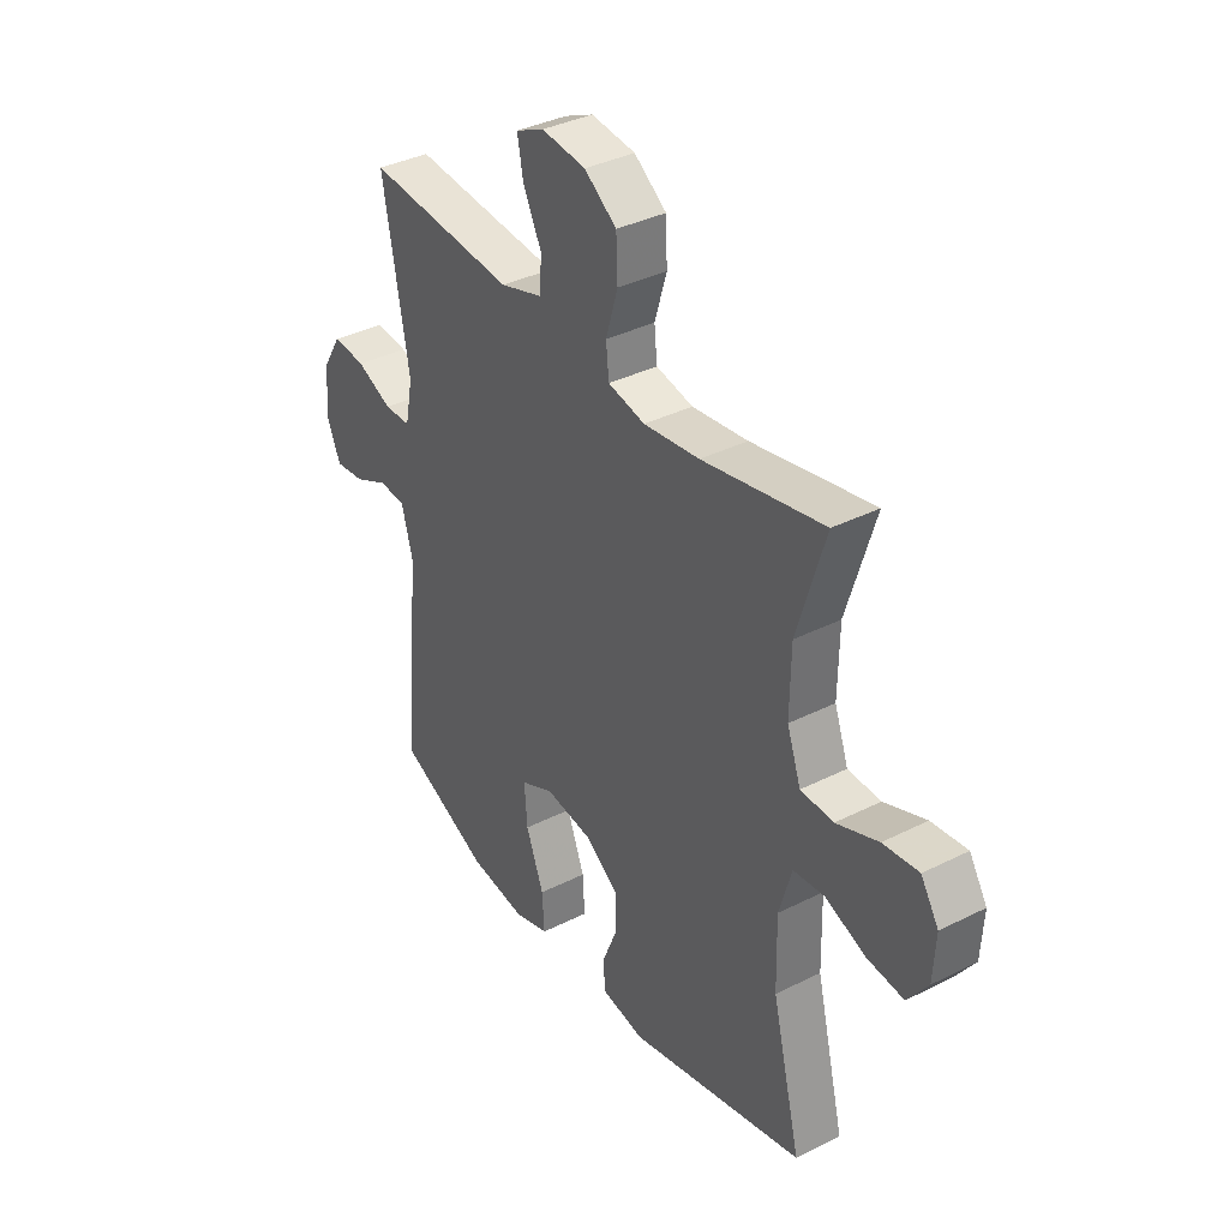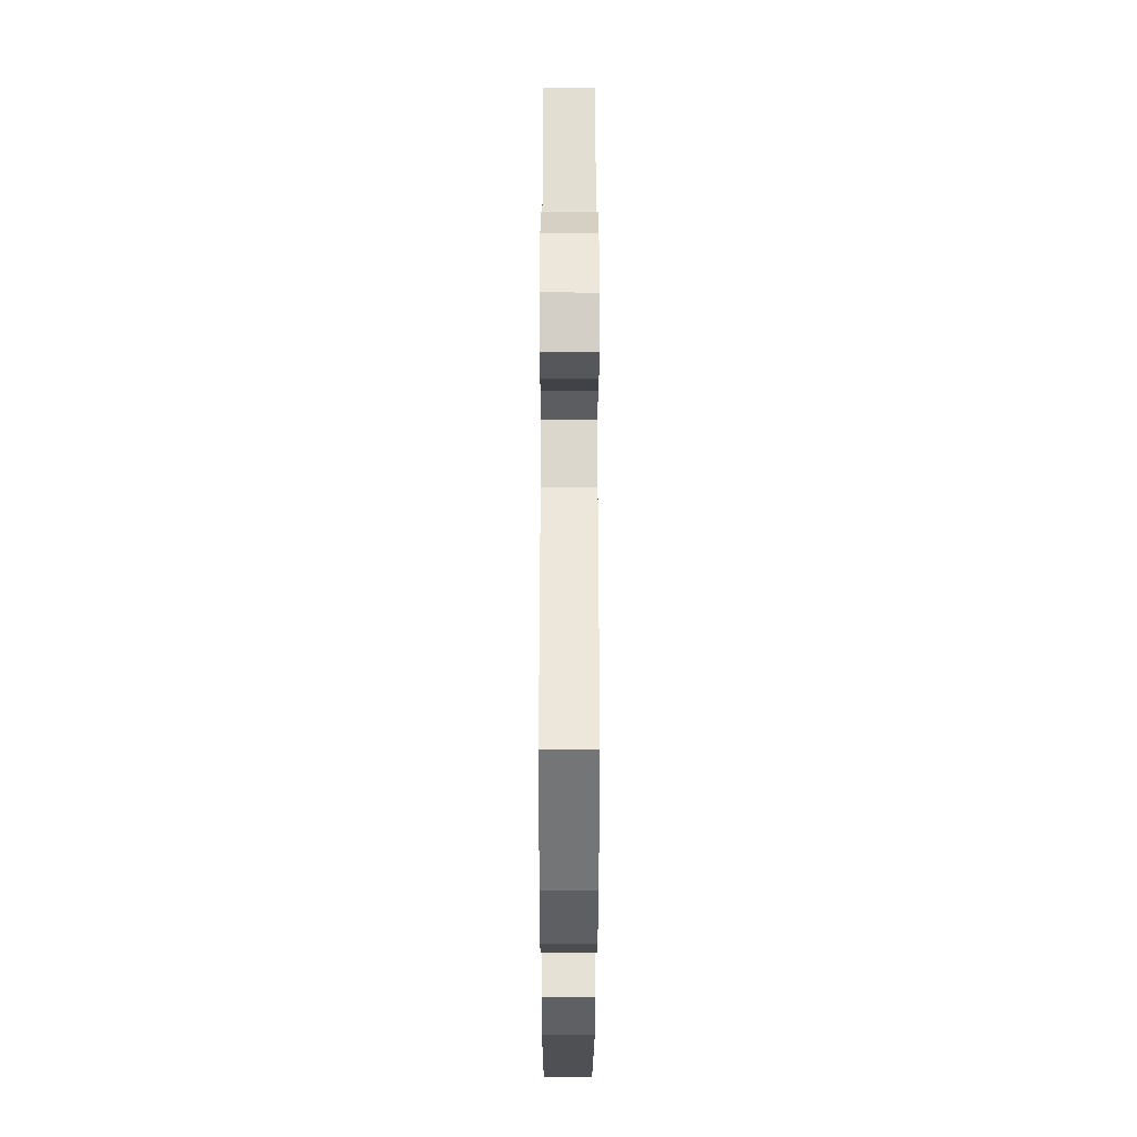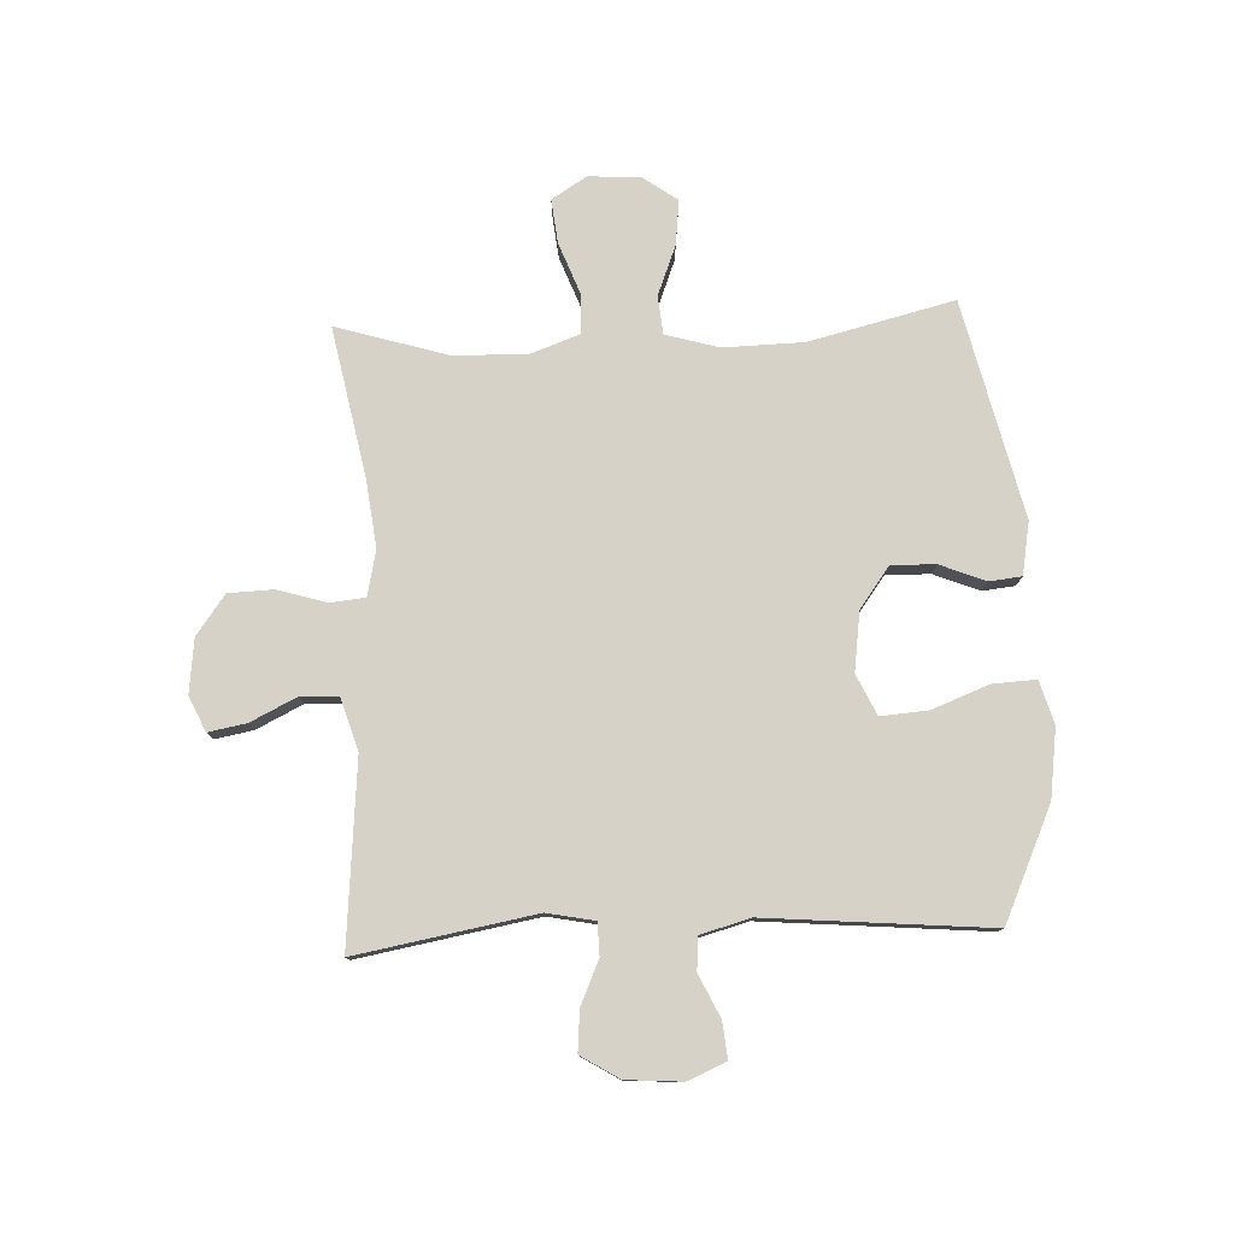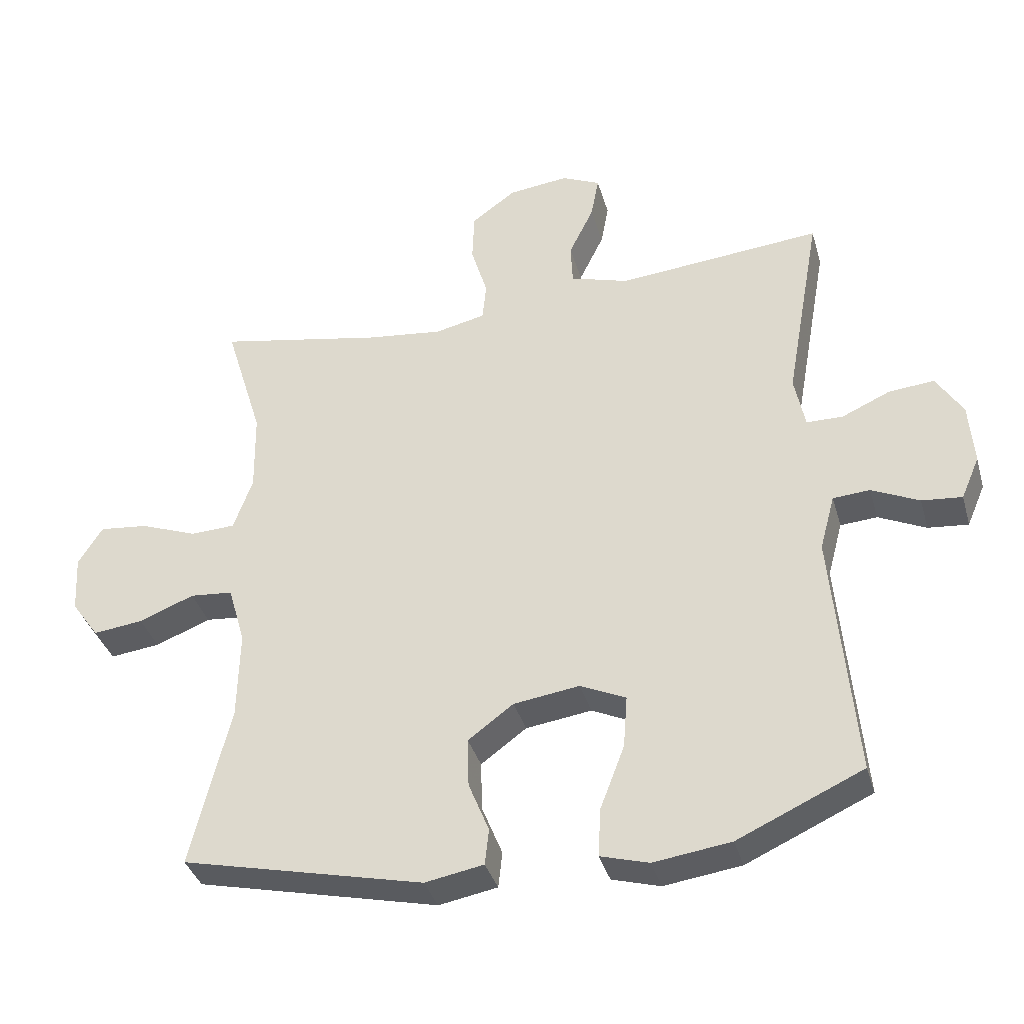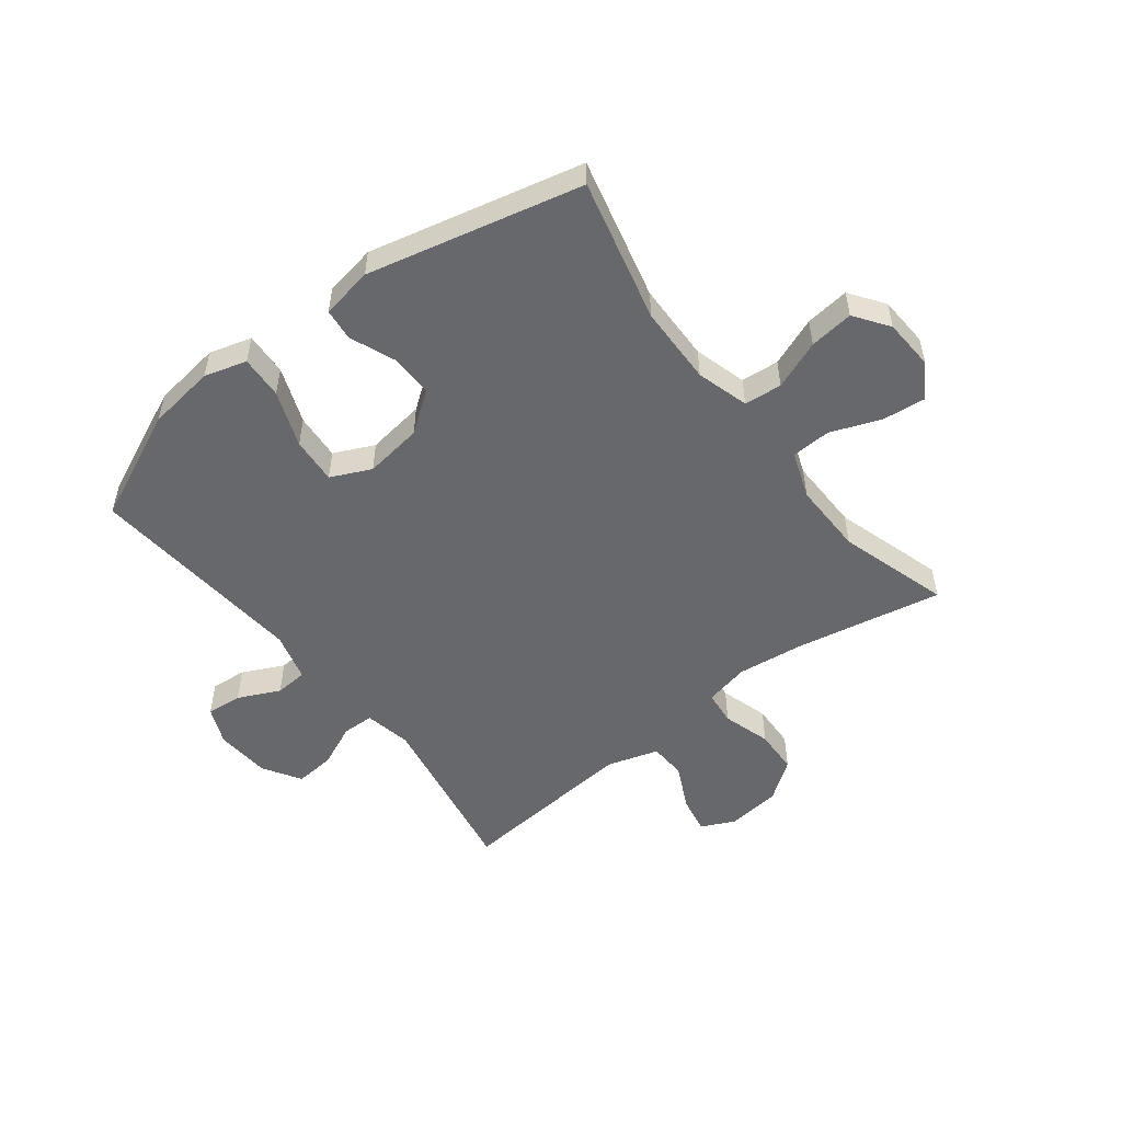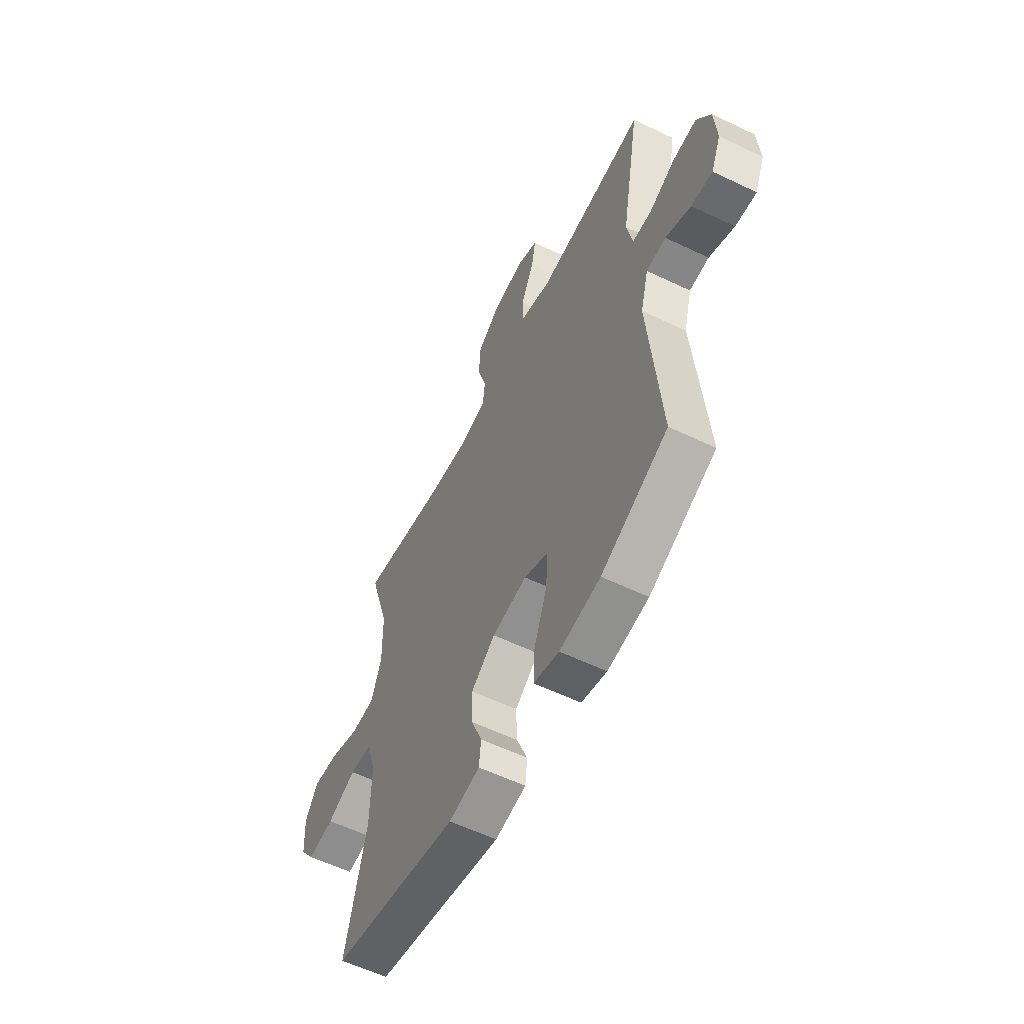
<metadata>
{"format":"obj","ext":"obj","renderer":"f3d","projection":"perspective","resolution":1024,"background":"white","views":[{"elev":36.6,"azim":-123.2,"up":"+Z"},{"elev":-32.1,"azim":89.9,"up":"+Z"},{"elev":78.4,"azim":87.5,"up":"+Y"},{"elev":-36.8,"azim":15.5,"up":"+Z"},{"elev":-52.3,"azim":-142.3,"up":"+Y"},{"elev":-58.3,"azim":63.6,"up":"+Z"}]}
</metadata>
<code>
v -0.5 0.07 -0.5
v -0.44 0.07 -0.254
v -0.437 0.07 -0.118
v -0.463 0.07 -0.028
v -0.528 0.07 -0.022
v -0.612 0.07 -0.055
v -0.688 0.07 -0.064
v -0.73 0.07 -0.005
v -0.735 0.07 0.083
v -0.698 0.07 0.142
v -0.624 0.07 0.134
v -0.537 0.07 0.101
v -0.469 0.07 0.104
v -0.44 0.07 0.185
v -0.442 0.07 0.31
v -0.5 0.07 0.5
v -0.248 0.07 0.451
v -0.132 0.07 0.437
v -0.055 0.07 0.454
v -0.049 0.07 0.513
v -0.074 0.07 0.596
v -0.071 0.07 0.673
v -0.004 0.07 0.722
v 0.088 0.07 0.733
v 0.147 0.07 0.706
v 0.135 0.07 0.641
v 0.097 0.07 0.563
v 0.1 0.07 0.499
v 0.189 0.07 0.472
v 0.5 0.07 0.5
v 0.446 0.07 0.197
v 0.462 0.07 0.116
v 0.517 0.07 0.115
v 0.591 0.07 0.148
v 0.66 0.07 0.154
v 0.7 0.07 0.089
v 0.707 0.07 -0.006
v 0.679 0.07 -0.071
v 0.618 0.07 -0.065
v 0.546 0.07 -0.031
v 0.49 0.07 -0.035
v 0.467 0.07 -0.12
v 0.5 0.07 -0.5
v 0.31 0.07 -0.586
v 0.193 0.07 -0.602
v 0.12 0.07 -0.581
v 0.124 0.07 -0.507
v 0.161 0.07 -0.41
v 0.167 0.07 -0.33
v 0.098 0.07 -0.298
v -0.002 0.07 -0.312
v -0.071 0.07 -0.363
v -0.069 0.07 -0.438
v -0.038 0.07 -0.515
v -0.044 0.07 -0.57
v -0.133 0.07 -0.586
v -0.5 0 -0.5
v -0.44 0 -0.254
v -0.437 0 -0.118
v -0.463 0 -0.028
v -0.528 0 -0.022
v -0.612 0 -0.055
v -0.688 0 -0.064
v -0.73 0 -0.005
v -0.735 0 0.083
v -0.698 0 0.142
v -0.624 0 0.134
v -0.537 0 0.101
v -0.469 0 0.104
v -0.44 0 0.185
v -0.442 0 0.31
v -0.5 0 0.5
v -0.248 0 0.451
v -0.132 0 0.437
v -0.055 0 0.454
v -0.049 0 0.513
v -0.074 0 0.596
v -0.071 0 0.673
v -0.004 0 0.722
v 0.088 0 0.733
v 0.147 0 0.706
v 0.135 0 0.641
v 0.097 0 0.563
v 0.1 0 0.499
v 0.189 0 0.472
v 0.5 0 0.5
v 0.446 0 0.197
v 0.462 0 0.116
v 0.517 0 0.115
v 0.591 0 0.148
v 0.66 0 0.154
v 0.7 0 0.089
v 0.707 0 -0.006
v 0.679 0 -0.071
v 0.618 0 -0.065
v 0.546 0 -0.031
v 0.49 0 -0.035
v 0.467 0 -0.12
v 0.5 0 -0.5
v 0.31 0 -0.586
v 0.193 0 -0.602
v 0.12 0 -0.581
v 0.124 0 -0.507
v 0.161 0 -0.41
v 0.167 0 -0.33
v 0.098 0 -0.298
v -0.002 0 -0.312
v -0.071 0 -0.363
v -0.069 0 -0.438
v -0.038 0 -0.515
v -0.044 0 -0.57
v -0.133 0 -0.586
f 53 54 55 56
f 52 53 56 1
f 51 52 1 2
f 50 51 2 3
f 45 46 47 48
f 45 48 49
f 42 43 44 45
f 41 42 45 49
f 37 38 39 40
f 37 40 41
f 36 37 41
f 33 34 35 36
f 32 33 36 41
f 31 32 41 49
f 29 30 31 49
f 24 25 26 27
f 24 27 28
f 23 24 28
f 20 21 22 23
f 19 20 23 28
f 15 16 17
f 14 15 17 18
f 13 14 18 19
f 9 10 11 12
f 9 12 13
f 8 9 13
f 5 6 7 8
f 5 8 13
f 4 5 13 19
f 50 3 4 19
f 29 49 50
f 19 28 29 50
f 112 111 110 109
f 57 112 109 108
f 58 57 108 107
f 59 58 107 106
f 104 103 102 101
f 105 104 101
f 101 100 99 98
f 105 101 98 97
f 96 95 94 93
f 97 96 93
f 97 93 92
f 92 91 90 89
f 97 92 89 88
f 105 97 88 87
f 105 87 86 85
f 83 82 81 80
f 84 83 80
f 84 80 79
f 79 78 77 76
f 84 79 76 75
f 73 72 71
f 74 73 71 70
f 75 74 70 69
f 68 67 66 65
f 69 68 65
f 69 65 64
f 64 63 62 61
f 69 64 61
f 75 69 61 60
f 75 60 59 106
f 106 105 85
f 106 85 84 75
f 1 57 58 2
f 2 58 59 3
f 3 59 60 4
f 4 60 61 5
f 5 61 62 6
f 6 62 63 7
f 7 63 64 8
f 8 64 65 9
f 9 65 66 10
f 10 66 67 11
f 11 67 68 12
f 12 68 69 13
f 13 69 70 14
f 14 70 71 15
f 15 71 72 16
f 16 72 73 17
f 17 73 74 18
f 18 74 75 19
f 19 75 76 20
f 20 76 77 21
f 21 77 78 22
f 22 78 79 23
f 23 79 80 24
f 24 80 81 25
f 25 81 82 26
f 26 82 83 27
f 27 83 84 28
f 28 84 85 29
f 29 85 86 30
f 30 86 87 31
f 31 87 88 32
f 32 88 89 33
f 33 89 90 34
f 34 90 91 35
f 35 91 92 36
f 36 92 93 37
f 37 93 94 38
f 38 94 95 39
f 39 95 96 40
f 40 96 97 41
f 41 97 98 42
f 42 98 99 43
f 43 99 100 44
f 44 100 101 45
f 45 101 102 46
f 46 102 103 47
f 47 103 104 48
f 48 104 105 49
f 49 105 106 50
f 50 106 107 51
f 51 107 108 52
f 52 108 109 53
f 53 109 110 54
f 54 110 111 55
f 55 111 112 56
f 56 112 57 1

</code>
